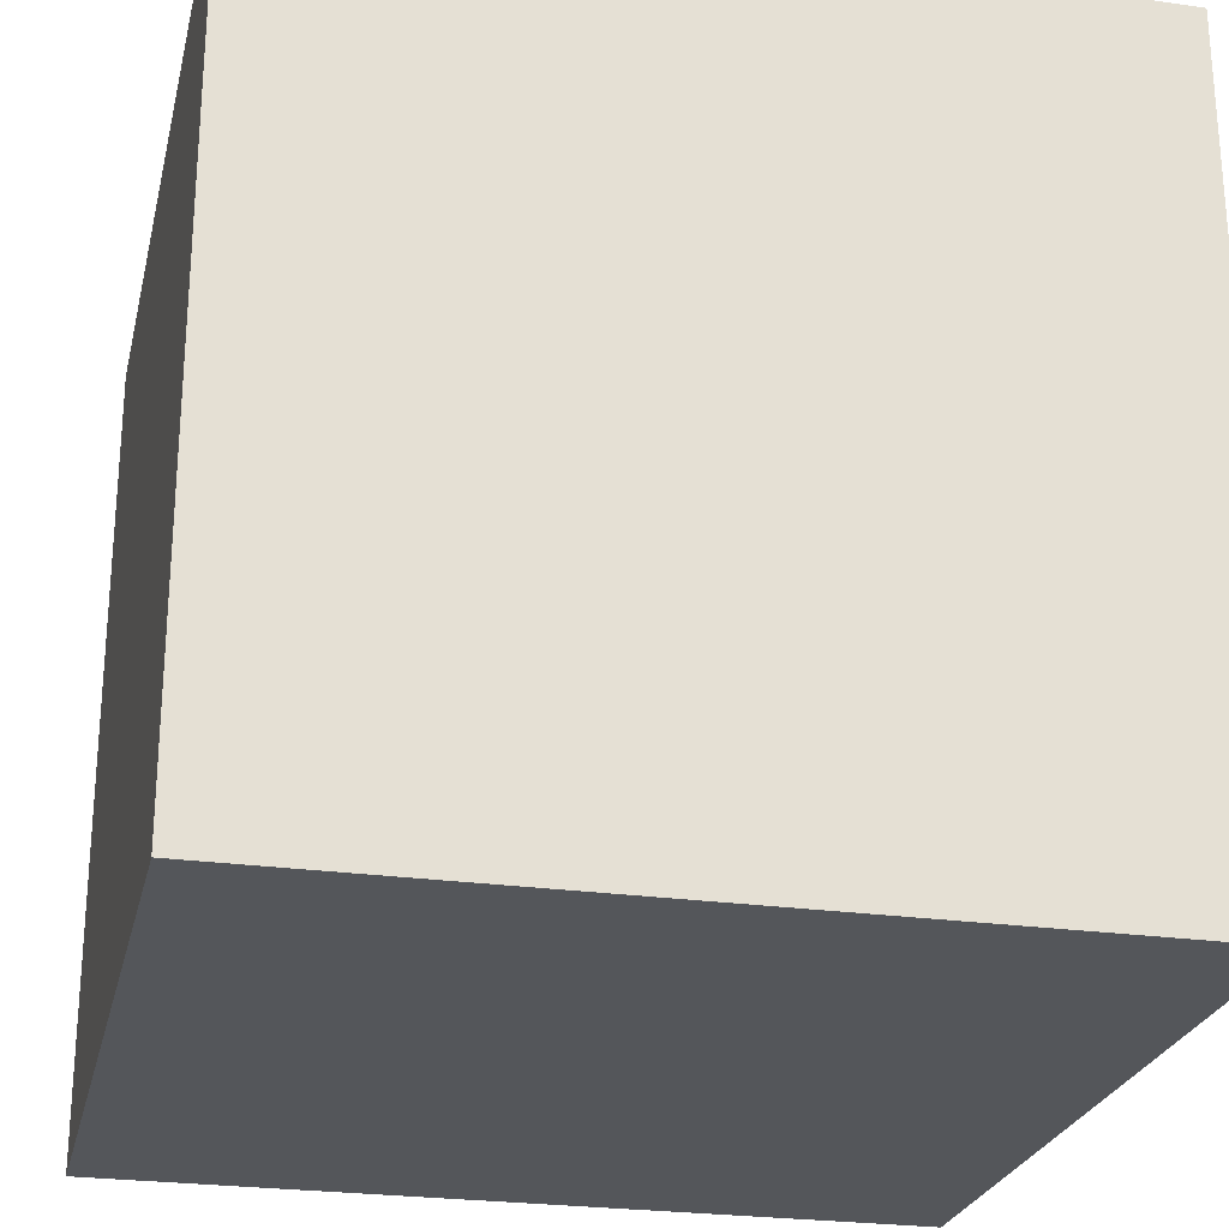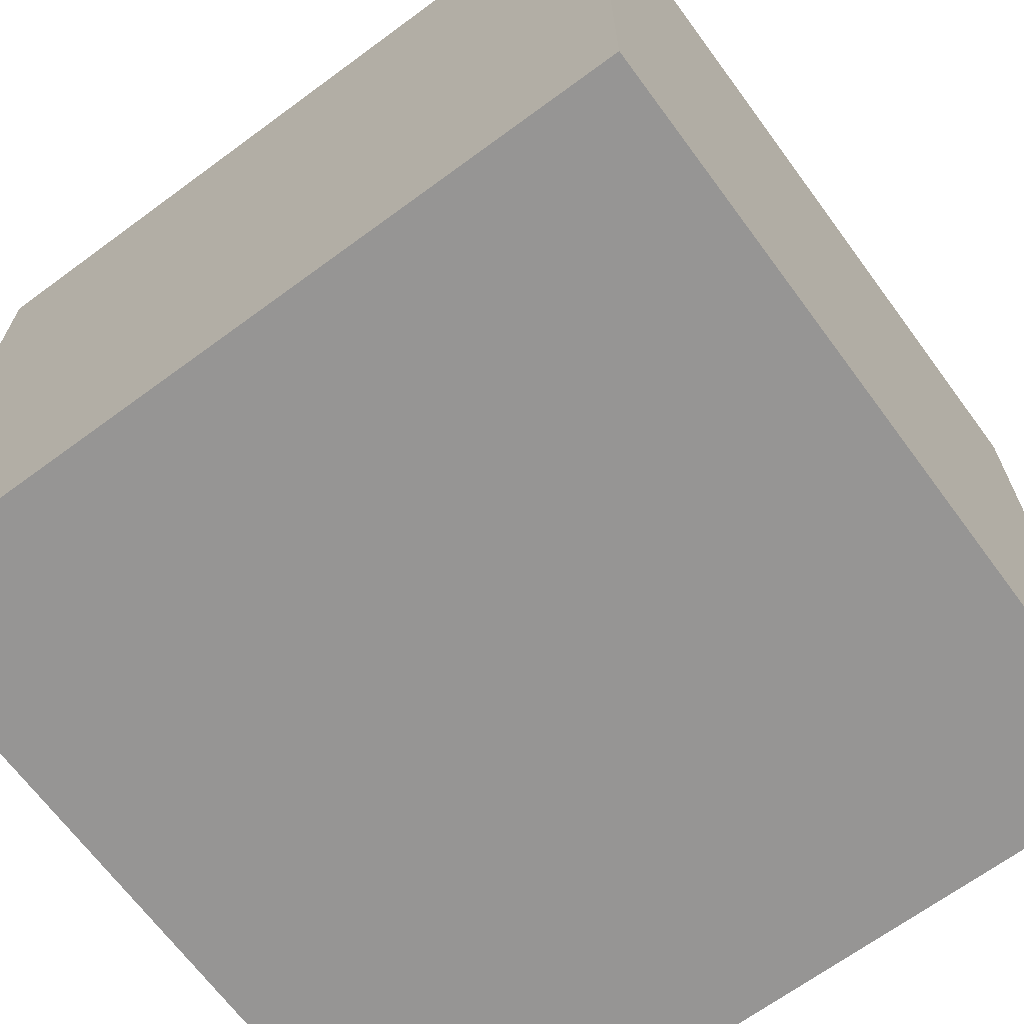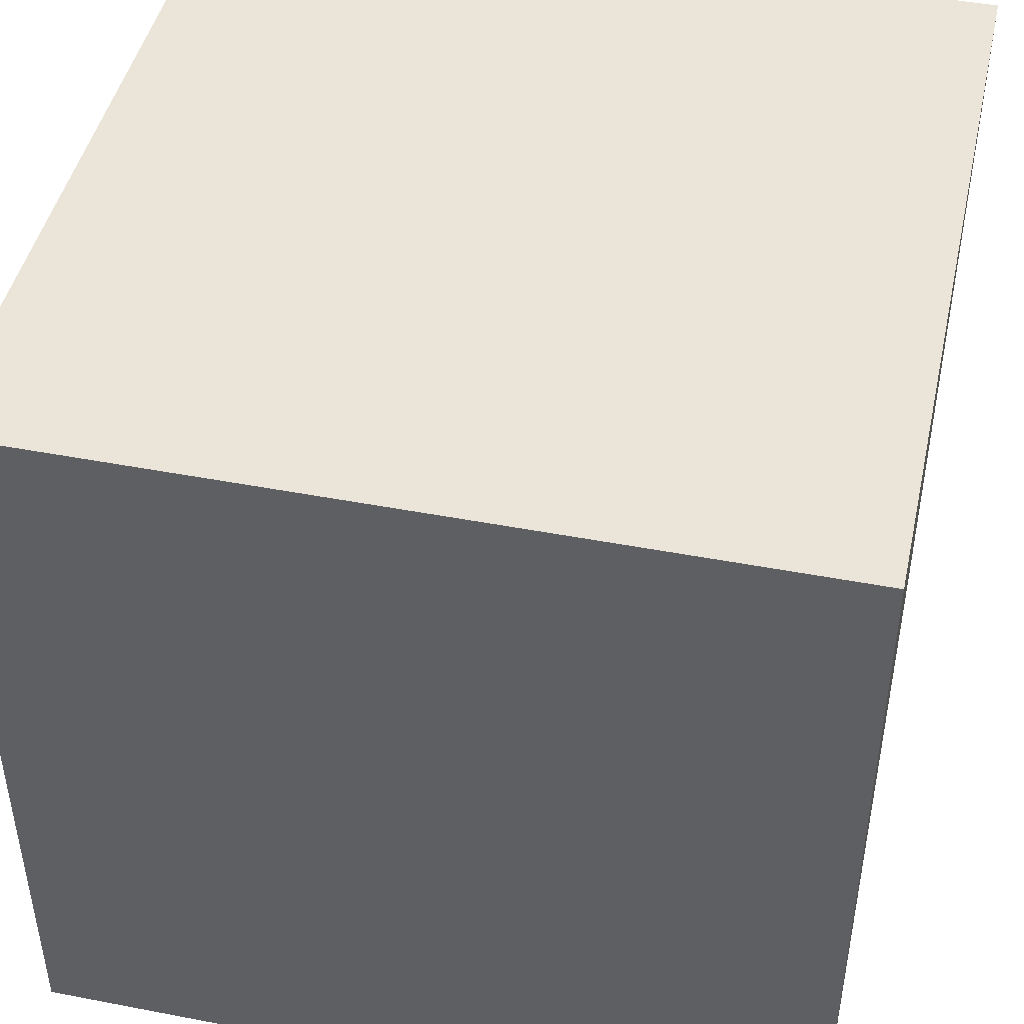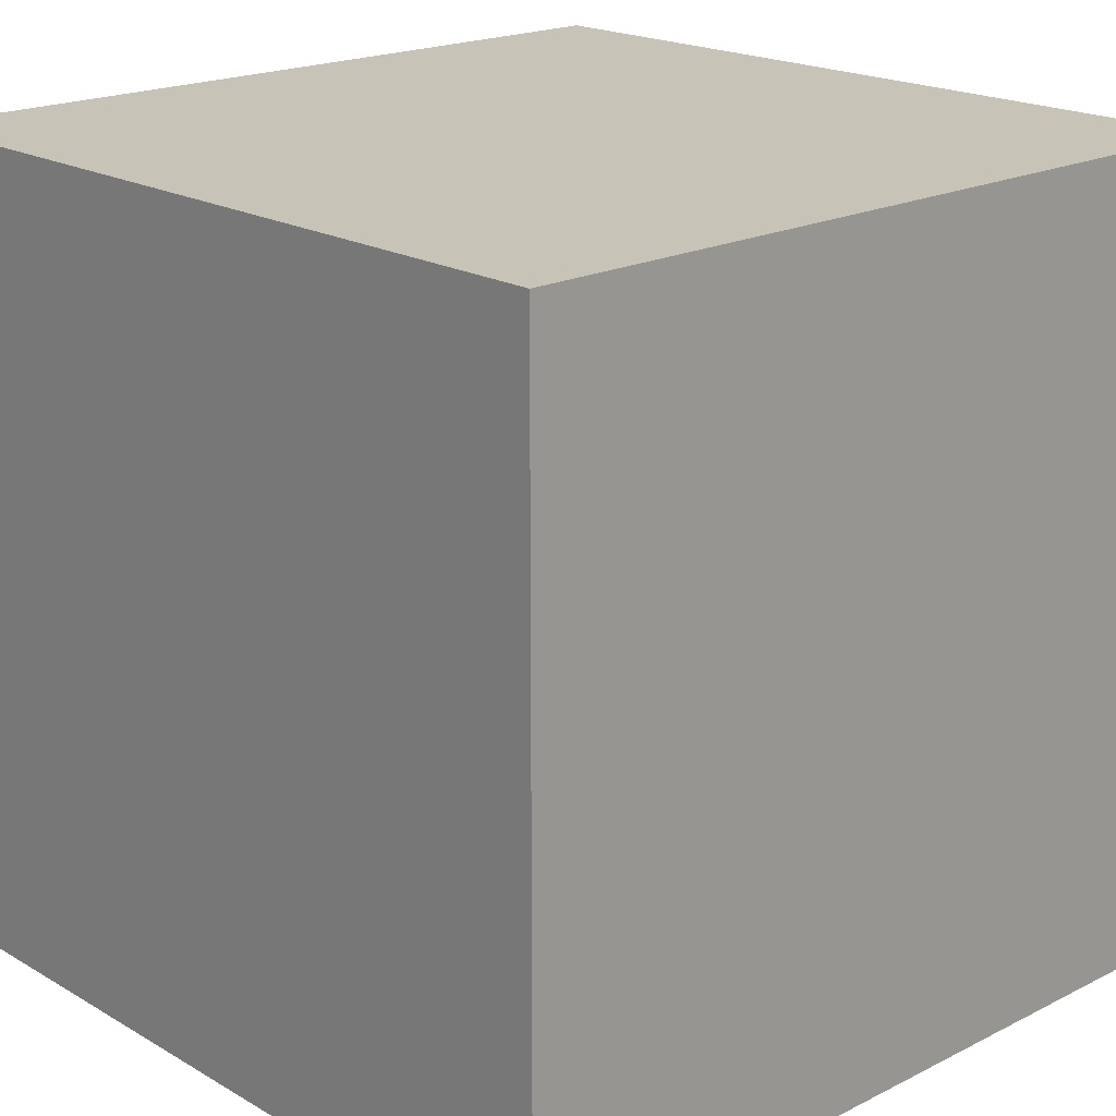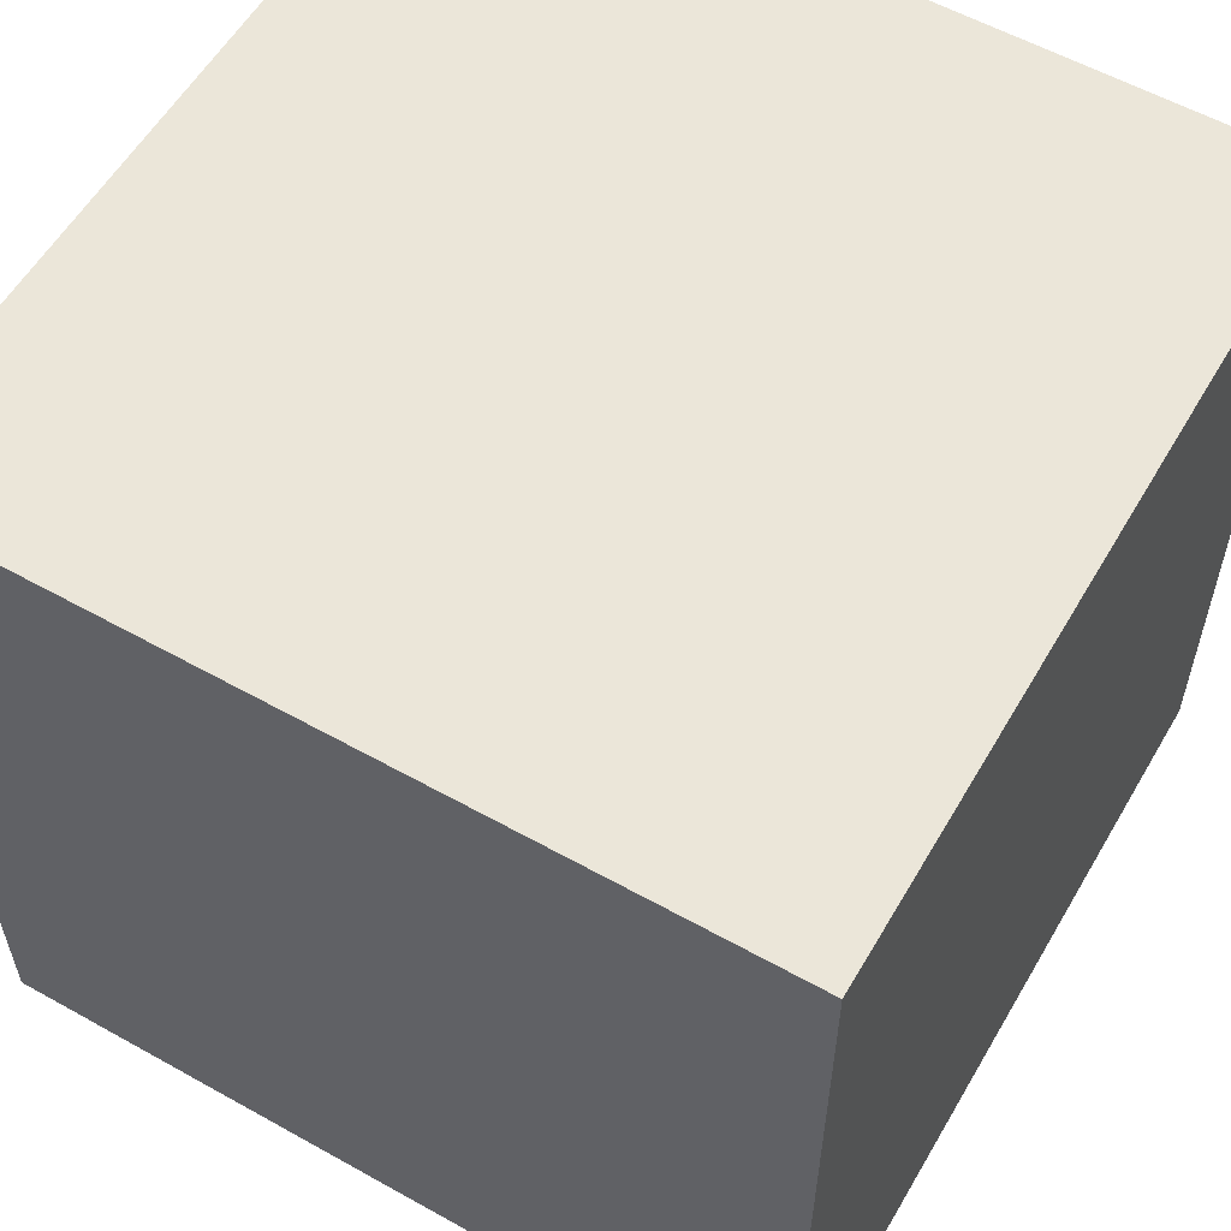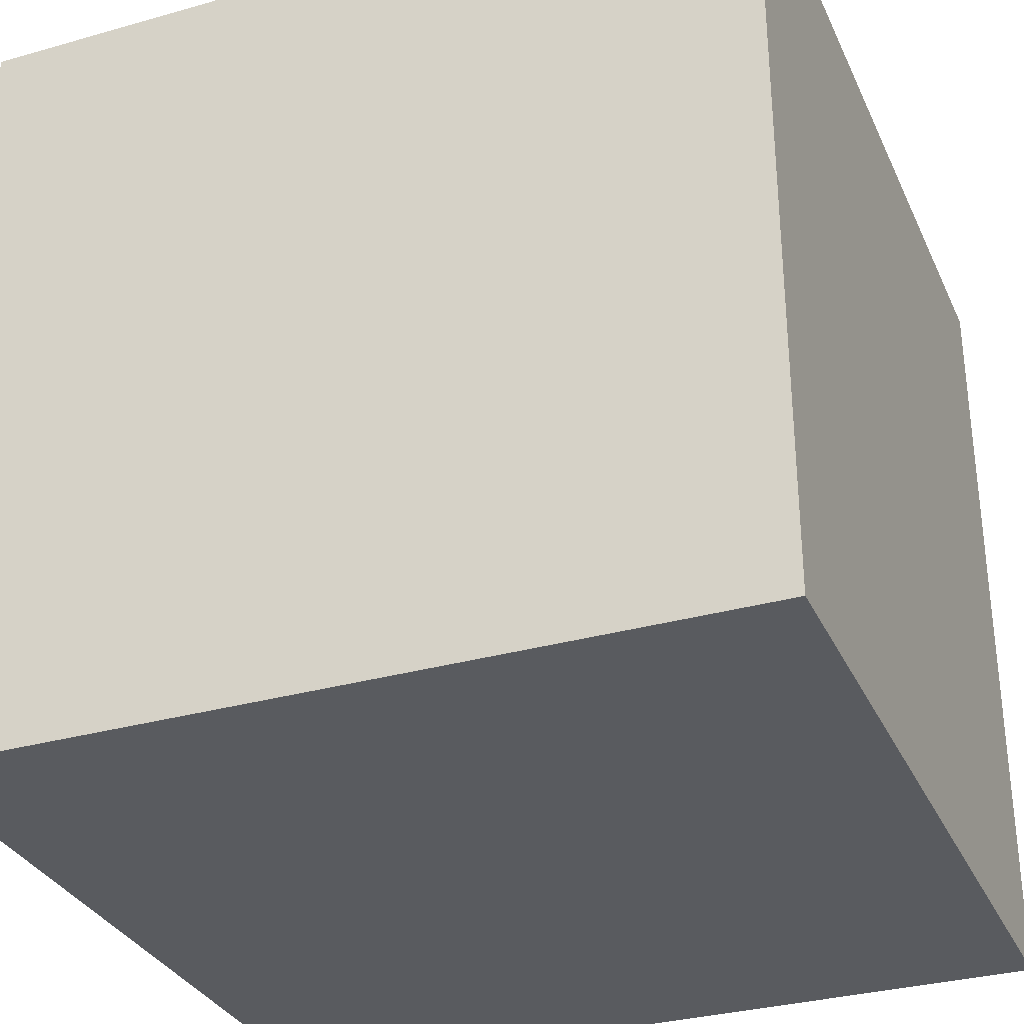
<metadata>
{"format":"obj","ext":"obj","renderer":"f3d","projection":"perspective","resolution":1024,"background":"white","views":[{"elev":-25.2,"azim":-102.8,"up":"+Y"},{"elev":-67.5,"azim":126.4,"up":"+Z"},{"elev":45.5,"azim":102.5,"up":"+Y"},{"elev":19.6,"azim":137.0,"up":"+Y"},{"elev":57.5,"azim":30.1,"up":"+Z"},{"elev":-32.0,"azim":111.7,"up":"+Y"}]}
</metadata>
<code>
v -1 -1 -1
v -1 -1 1
v 1 -1 1
v 1 -1 -1
f 4 1 2
f 4 2 3
v -1 1 1
v 1 1 1
v -1 -1 1
v 1 -1 1
f 5 6 7
f 6 8 7
v -1 1 -1
v -1 1 1
v -1 -1 -1
v -1 -1 1
f 9 10 12
f 9 12 11
v -1 1 -1
v 1 1 -1
v -1 -1 -1
v 1 -1 -1
f 14 13 16
f 13 15 16
v -1 1 -1
v -1 1 1
v 1 1 1
v 1 1 -1
f 18 17 20
f 18 20 19
v 1 1 1
v 1 1 -1
v 1 -1 1
v 1 -1 -1
f 21 22 23
f 22 24 23

</code>
